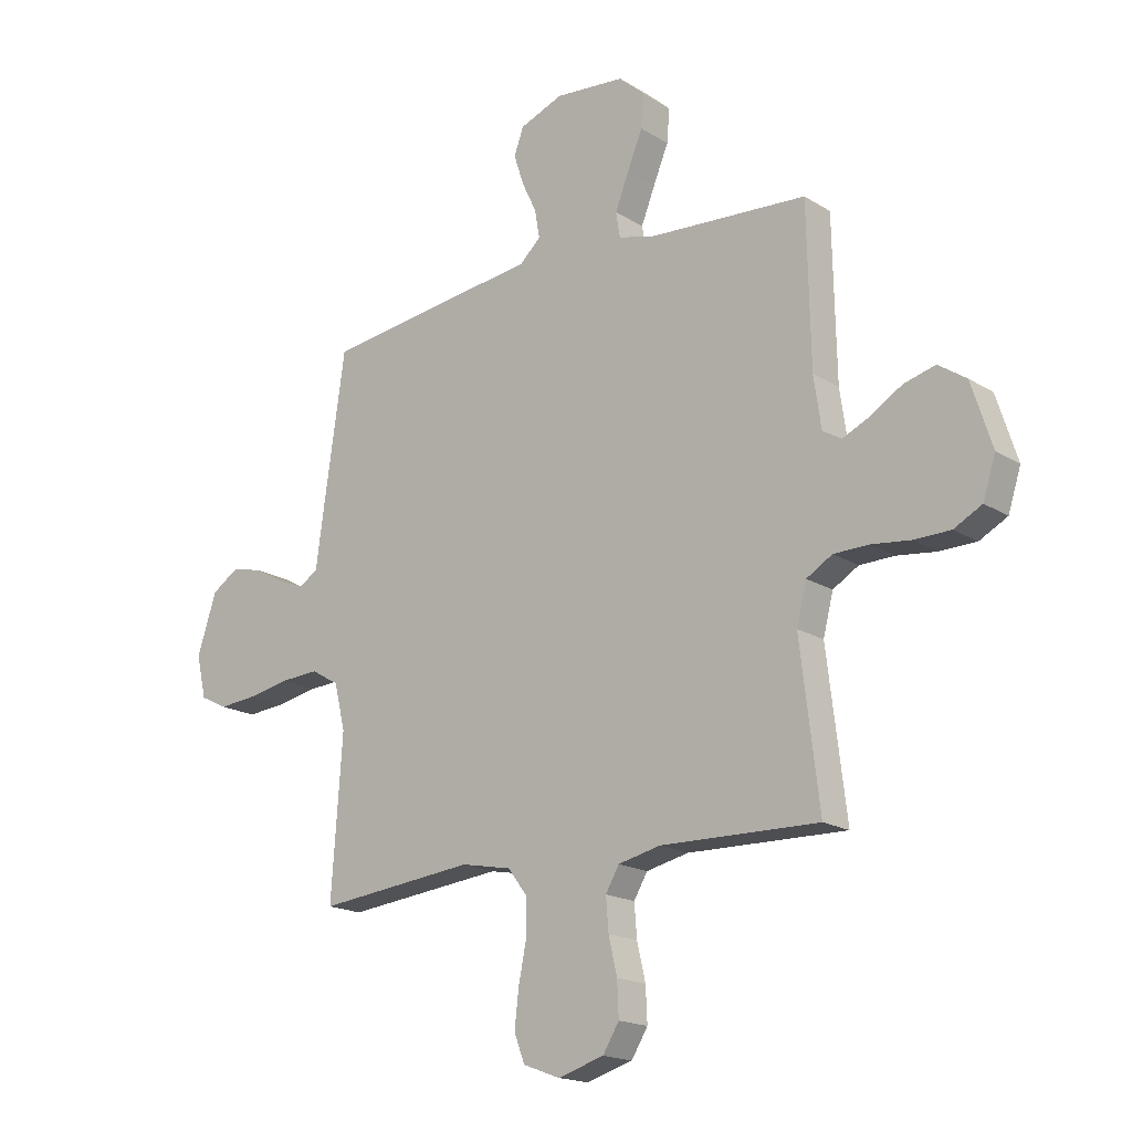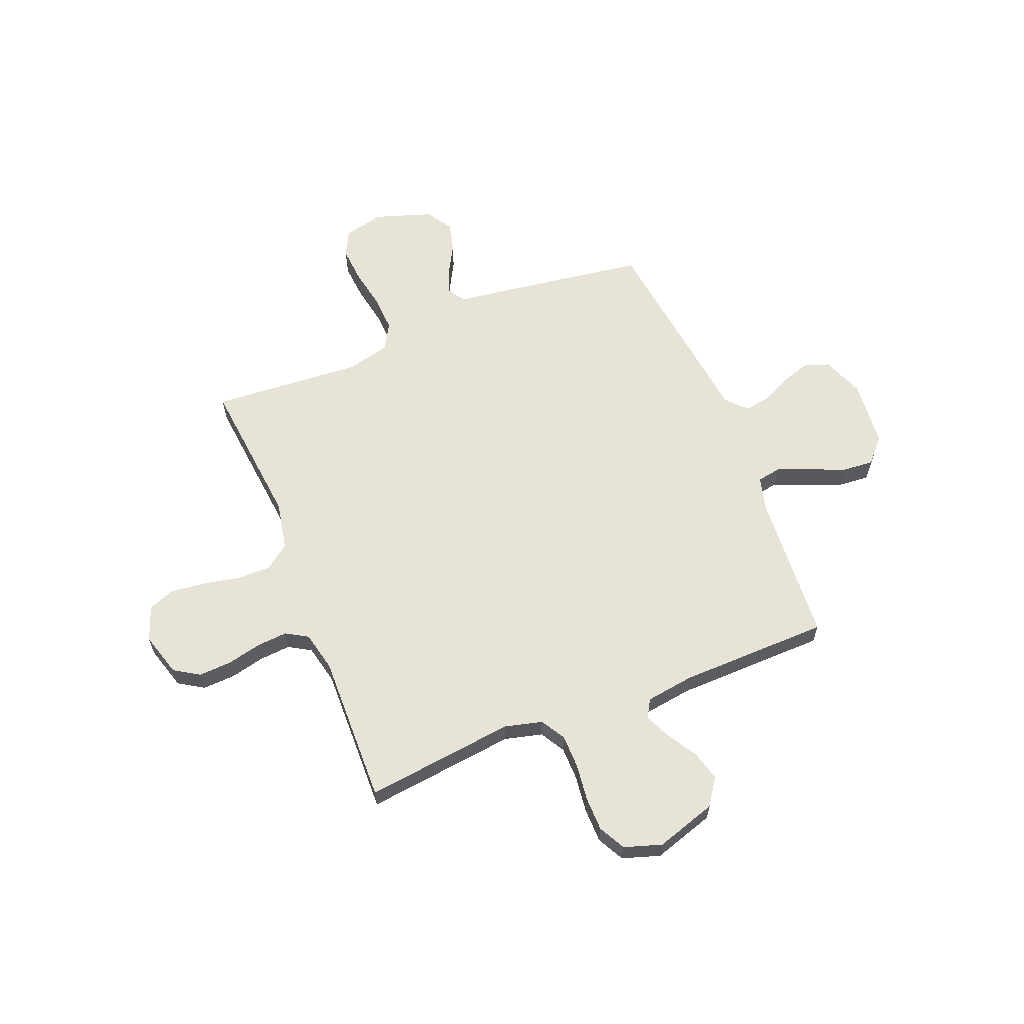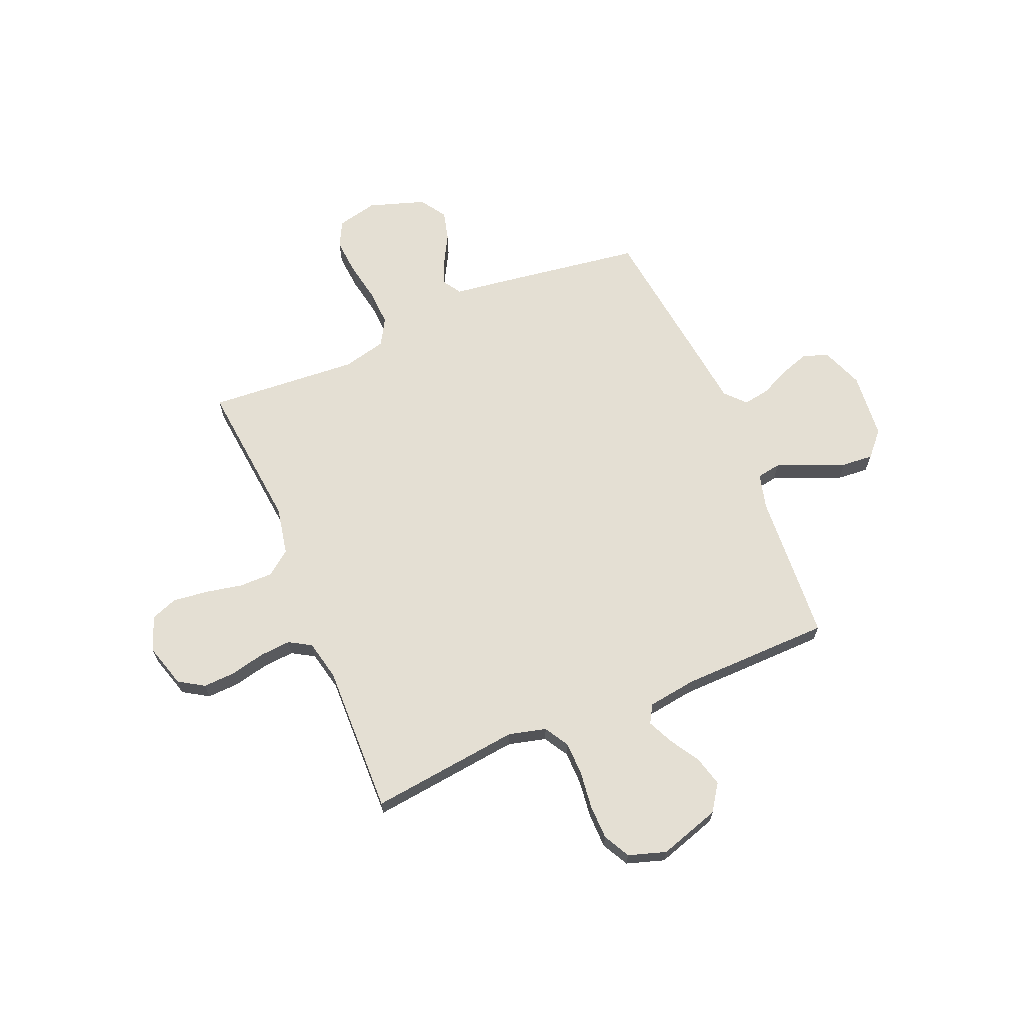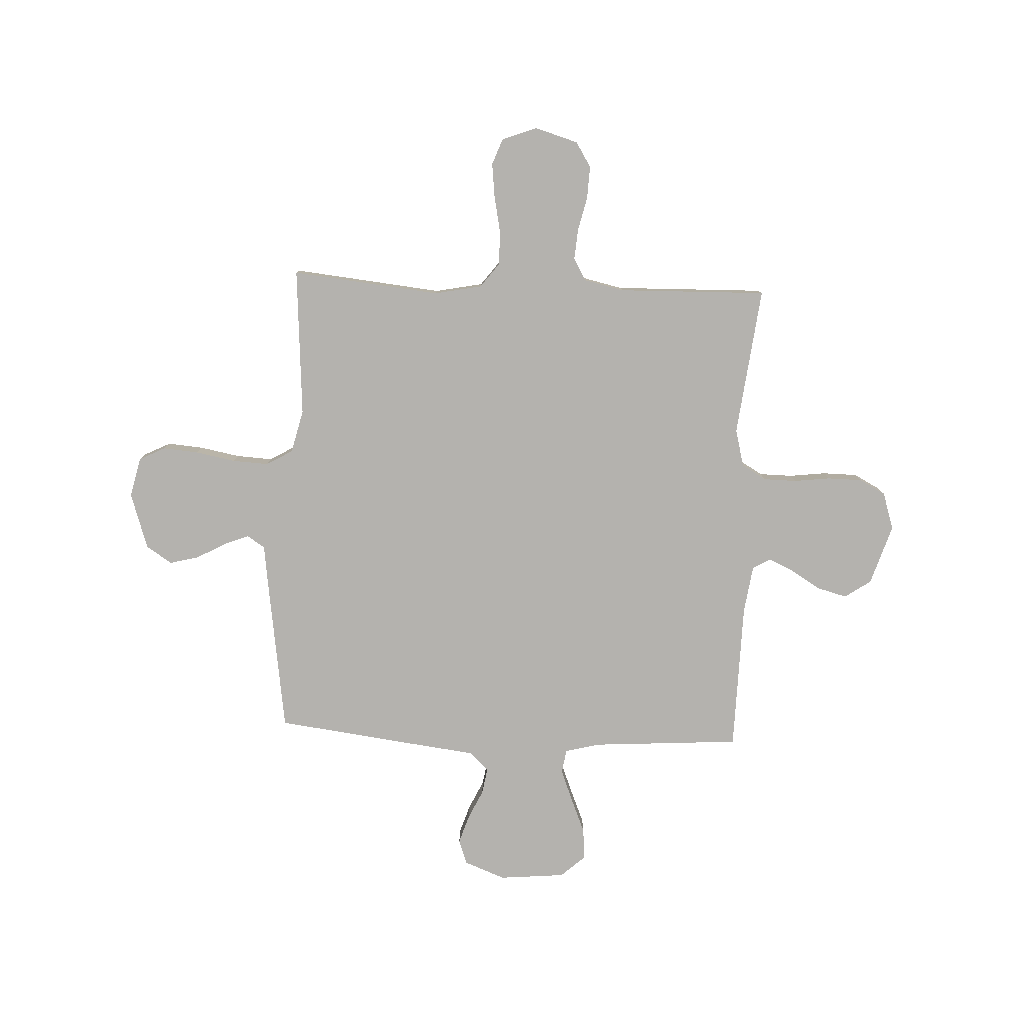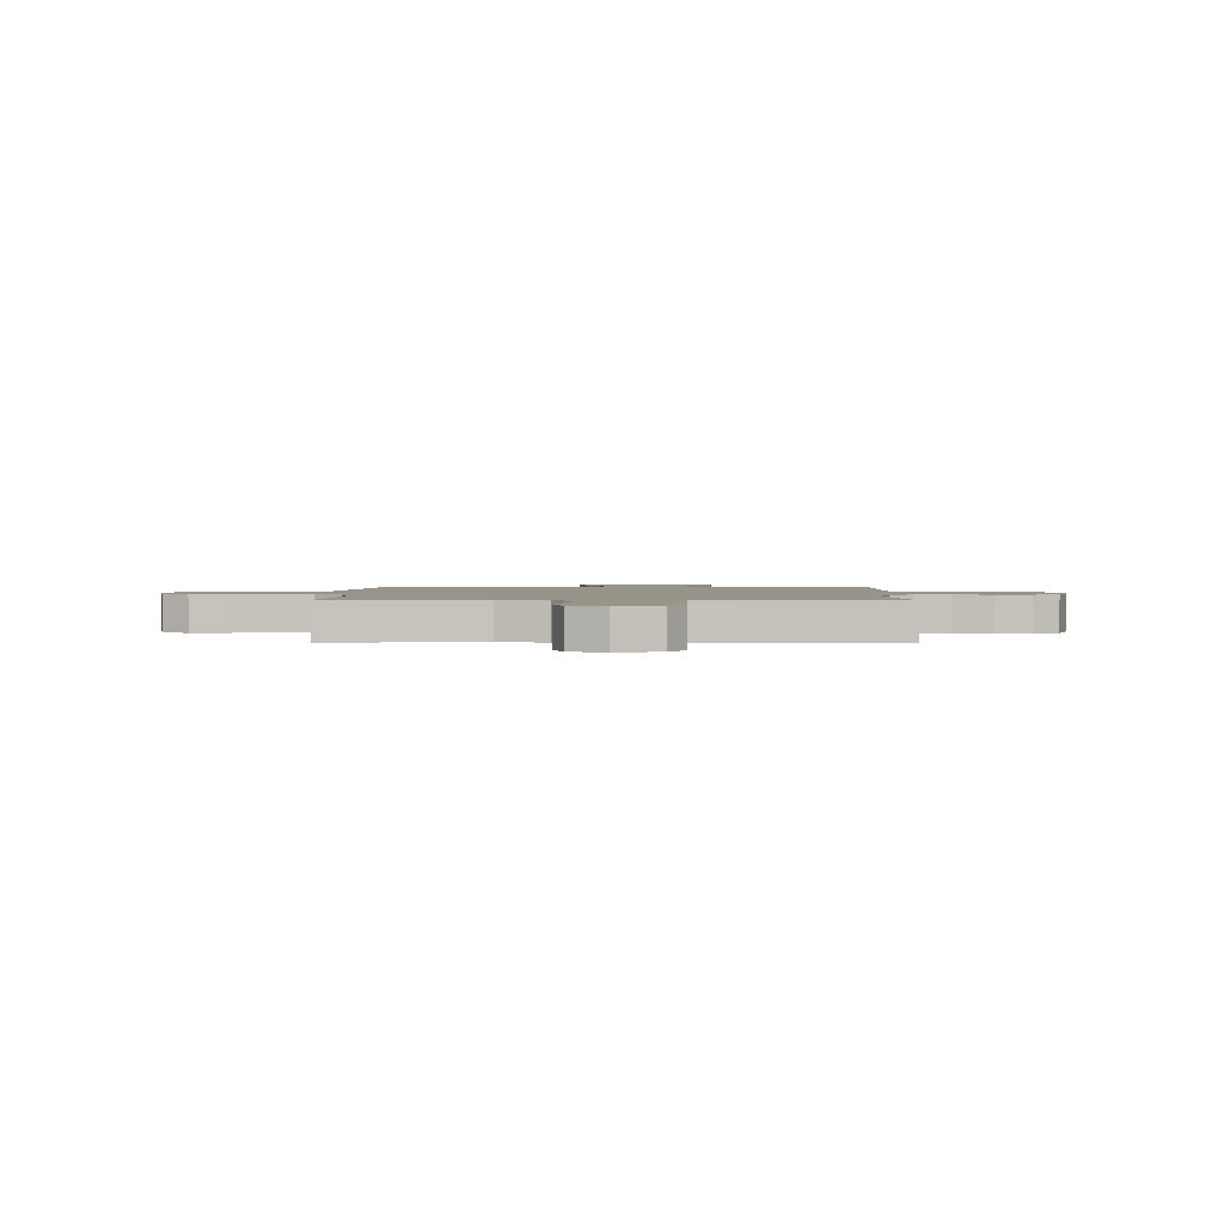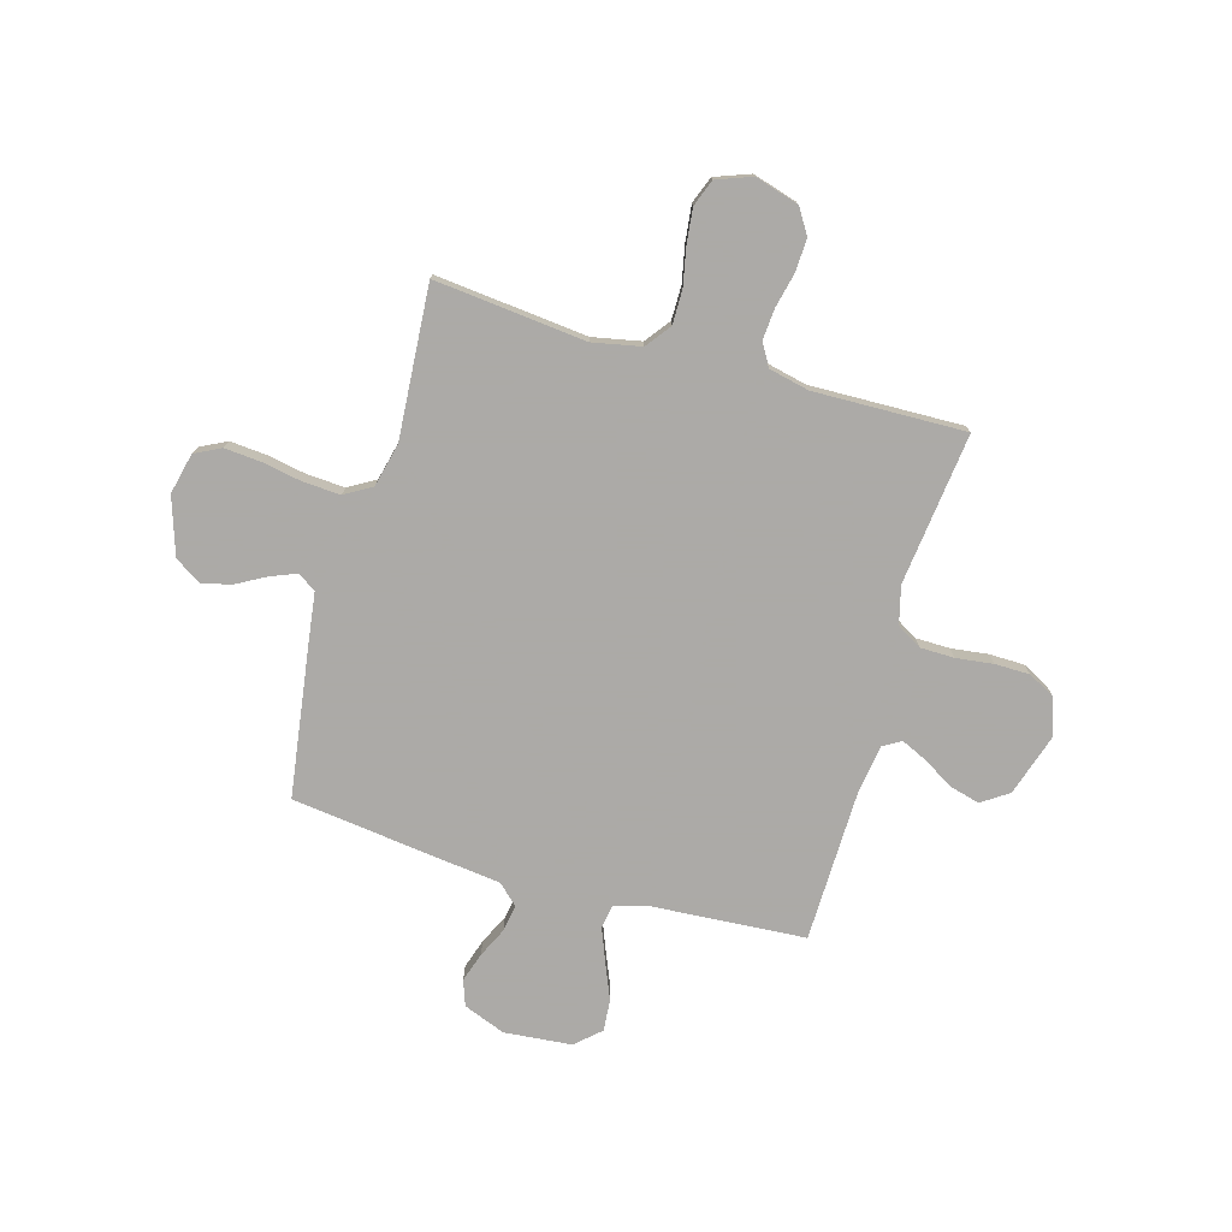
<metadata>
{"format":"obj","ext":"obj","renderer":"f3d","projection":"perspective","resolution":1024,"background":"white","views":[{"elev":-17.9,"azim":-140.2,"up":"+Z"},{"elev":62.1,"azim":-111.8,"up":"+Y"},{"elev":66.5,"azim":-112.7,"up":"+Y"},{"elev":-79.8,"azim":177.5,"up":"+Y"},{"elev":1.8,"azim":-178.7,"up":"+Y"},{"elev":-76.0,"azim":164.1,"up":"+Y"}]}
</metadata>
<code>
v 0.5 0.07 -0.5
v 0.2 0.07 -0.469
v 0.104 0.07 -0.488
v 0.067 0.07 -0.537
v 0.067 0.07 -0.604
v 0.082 0.07 -0.678
v 0.09 0.07 -0.748
v 0.07 0.07 -0.801
v 0 0.07 -0.827
v -0.087 0.07 -0.801
v -0.118 0.07 -0.751
v -0.115 0.07 -0.686
v -0.099 0.07 -0.617
v -0.094 0.07 -0.555
v -0.12 0.07 -0.511
v -0.2 0.07 -0.493
v -0.5 0.07 -0.5
v -0.464 0.07 -0.2
v -0.483 0.07 -0.125
v -0.532 0.07 -0.096
v -0.599 0.07 -0.095
v -0.673 0.07 -0.104
v -0.742 0.07 -0.103
v -0.795 0.07 -0.075
v -0.819 0.07 0
v -0.78 0.07 0.122
v -0.727 0.07 0.158
v -0.667 0.07 0.142
v -0.608 0.07 0.106
v -0.556 0.07 0.082
v -0.52 0.07 0.103
v -0.506 0.07 0.2
v -0.5 0.07 0.5
v -0.2 0.07 0.52
v -0.13 0.07 0.538
v -0.122 0.07 0.586
v -0.148 0.07 0.652
v -0.177 0.07 0.722
v -0.182 0.07 0.785
v -0.133 0.07 0.829
v 0 0.07 0.841
v 0.083 0.07 0.809
v 0.101 0.07 0.759
v 0.082 0.07 0.701
v 0.054 0.07 0.642
v 0.045 0.07 0.589
v 0.085 0.07 0.552
v 0.2 0.07 0.538
v 0.5 0.07 0.5
v 0.543 0.07 0.2
v 0.556 0.07 0.103
v 0.592 0.07 0.08
v 0.643 0.07 0.1
v 0.701 0.07 0.132
v 0.76 0.07 0.147
v 0.812 0.07 0.113
v 0.849 0.07 0
v 0.83 0.07 -0.081
v 0.778 0.07 -0.107
v 0.706 0.07 -0.101
v 0.626 0.07 -0.086
v 0.553 0.07 -0.082
v 0.5 0.07 -0.113
v 0.479 0.07 -0.2
v 0.5 0 -0.5
v 0.2 0 -0.469
v 0.104 0 -0.488
v 0.067 0 -0.537
v 0.067 0 -0.604
v 0.082 0 -0.678
v 0.09 0 -0.748
v 0.07 0 -0.801
v 0 0 -0.827
v -0.087 0 -0.801
v -0.118 0 -0.751
v -0.115 0 -0.686
v -0.099 0 -0.617
v -0.094 0 -0.555
v -0.12 0 -0.511
v -0.2 0 -0.493
v -0.5 0 -0.5
v -0.464 0 -0.2
v -0.483 0 -0.125
v -0.532 0 -0.096
v -0.599 0 -0.095
v -0.673 0 -0.104
v -0.742 0 -0.103
v -0.795 0 -0.075
v -0.819 0 0
v -0.78 0 0.122
v -0.727 0 0.158
v -0.667 0 0.142
v -0.608 0 0.106
v -0.556 0 0.082
v -0.52 0 0.103
v -0.506 0 0.2
v -0.5 0 0.5
v -0.2 0 0.52
v -0.13 0 0.538
v -0.122 0 0.586
v -0.148 0 0.652
v -0.177 0 0.722
v -0.182 0 0.785
v -0.133 0 0.829
v 0 0 0.841
v 0.083 0 0.809
v 0.101 0 0.759
v 0.082 0 0.701
v 0.054 0 0.642
v 0.045 0 0.589
v 0.085 0 0.552
v 0.2 0 0.538
v 0.5 0 0.5
v 0.543 0 0.2
v 0.556 0 0.103
v 0.592 0 0.08
v 0.643 0 0.1
v 0.701 0 0.132
v 0.76 0 0.147
v 0.812 0 0.113
v 0.849 0 0
v 0.83 0 -0.081
v 0.778 0 -0.107
v 0.706 0 -0.101
v 0.626 0 -0.086
v 0.553 0 -0.082
v 0.5 0 -0.113
v 0.479 0 -0.2
f 59 60 61
f 58 59 61
f 57 58 61
f 56 57 61
f 55 56 61
f 54 55 61
f 53 54 61
f 52 53 61 62
f 51 52 62 63
f 50 51 63
f 49 50 63
f 48 49 63
f 47 48 63
f 43 44 45
f 42 43 45
f 41 42 45
f 40 41 45
f 39 40 45
f 38 39 45
f 37 38 45
f 36 37 45 46
f 47 63 64
f 46 47 64
f 36 46 64
f 35 36 64
f 27 28 29
f 26 27 29
f 25 26 29
f 24 25 29
f 23 24 29
f 22 23 29
f 21 22 29
f 20 21 29 30
f 19 20 30 31
f 16 17 18
f 19 31 32
f 18 19 32
f 16 18 32
f 15 16 32
f 11 12 13
f 10 11 13
f 9 10 13
f 8 9 13
f 7 8 13
f 6 7 13
f 5 6 13
f 4 5 13 14
f 32 33 34
f 15 32 34
f 14 15 34
f 4 14 34
f 3 4 34
f 34 35 64
f 3 34 64
f 2 3 64
f 1 2 64
f 125 124 123
f 125 123 122
f 125 122 121
f 125 121 120
f 125 120 119
f 125 119 118
f 125 118 117
f 126 125 117 116
f 127 126 116 115
f 127 115 114
f 127 114 113
f 127 113 112
f 127 112 111
f 109 108 107
f 109 107 106
f 109 106 105
f 109 105 104
f 109 104 103
f 109 103 102
f 109 102 101
f 110 109 101 100
f 128 127 111
f 128 111 110
f 128 110 100
f 128 100 99
f 93 92 91
f 93 91 90
f 93 90 89
f 93 89 88
f 93 88 87
f 93 87 86
f 93 86 85
f 94 93 85 84
f 95 94 84 83
f 82 81 80
f 96 95 83
f 96 83 82
f 96 82 80
f 96 80 79
f 77 76 75
f 77 75 74
f 77 74 73
f 77 73 72
f 77 72 71
f 77 71 70
f 77 70 69
f 78 77 69 68
f 98 97 96
f 98 96 79
f 98 79 78
f 98 78 68
f 98 68 67
f 128 99 98
f 128 98 67
f 128 67 66
f 128 66 65
f 1 65 66 2
f 2 66 67 3
f 3 67 68 4
f 4 68 69 5
f 5 69 70 6
f 6 70 71 7
f 7 71 72 8
f 8 72 73 9
f 9 73 74 10
f 10 74 75 11
f 11 75 76 12
f 12 76 77 13
f 13 77 78 14
f 14 78 79 15
f 15 79 80 16
f 16 80 81 17
f 17 81 82 18
f 18 82 83 19
f 19 83 84 20
f 20 84 85 21
f 21 85 86 22
f 22 86 87 23
f 23 87 88 24
f 24 88 89 25
f 25 89 90 26
f 26 90 91 27
f 27 91 92 28
f 28 92 93 29
f 29 93 94 30
f 30 94 95 31
f 31 95 96 32
f 32 96 97 33
f 33 97 98 34
f 34 98 99 35
f 35 99 100 36
f 36 100 101 37
f 37 101 102 38
f 38 102 103 39
f 39 103 104 40
f 40 104 105 41
f 41 105 106 42
f 42 106 107 43
f 43 107 108 44
f 44 108 109 45
f 45 109 110 46
f 46 110 111 47
f 47 111 112 48
f 48 112 113 49
f 49 113 114 50
f 50 114 115 51
f 51 115 116 52
f 52 116 117 53
f 53 117 118 54
f 54 118 119 55
f 55 119 120 56
f 56 120 121 57
f 57 121 122 58
f 58 122 123 59
f 59 123 124 60
f 60 124 125 61
f 61 125 126 62
f 62 126 127 63
f 63 127 128 64
f 64 128 65 1

</code>
